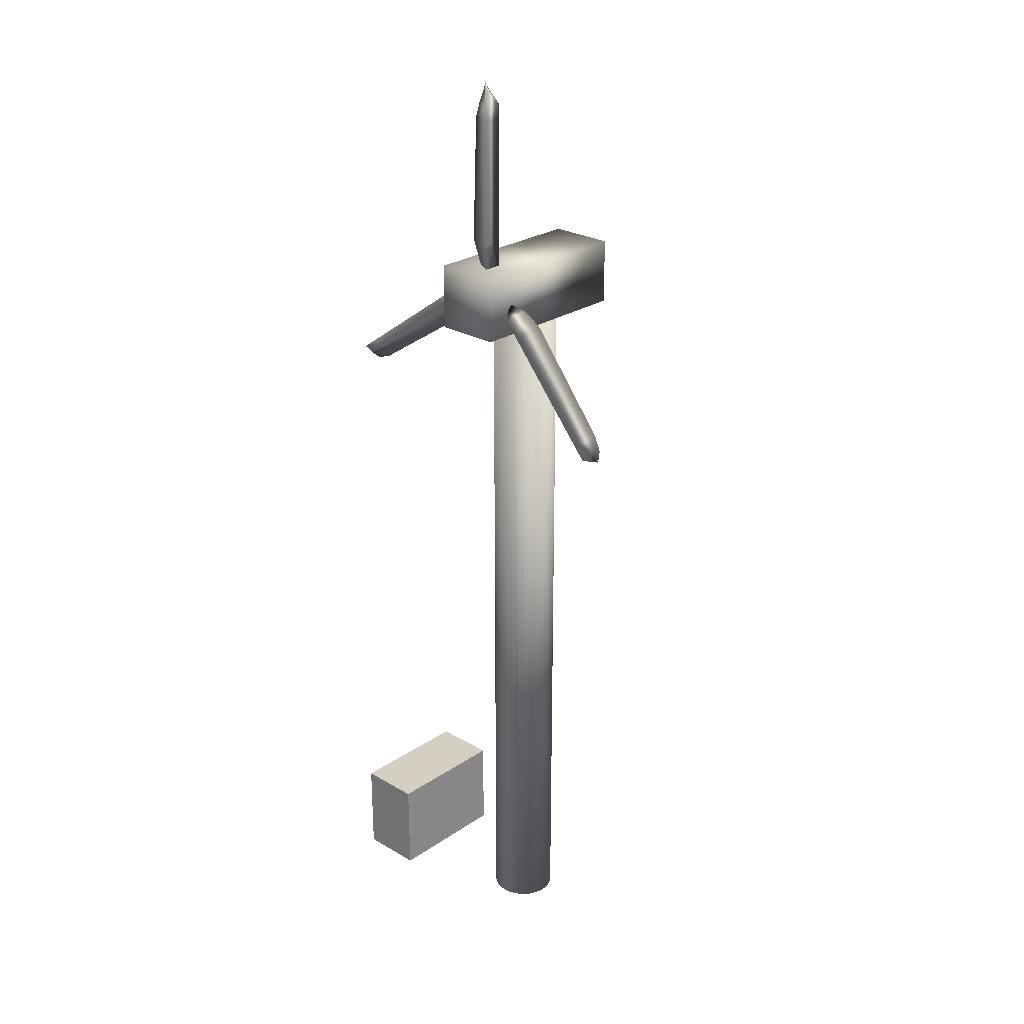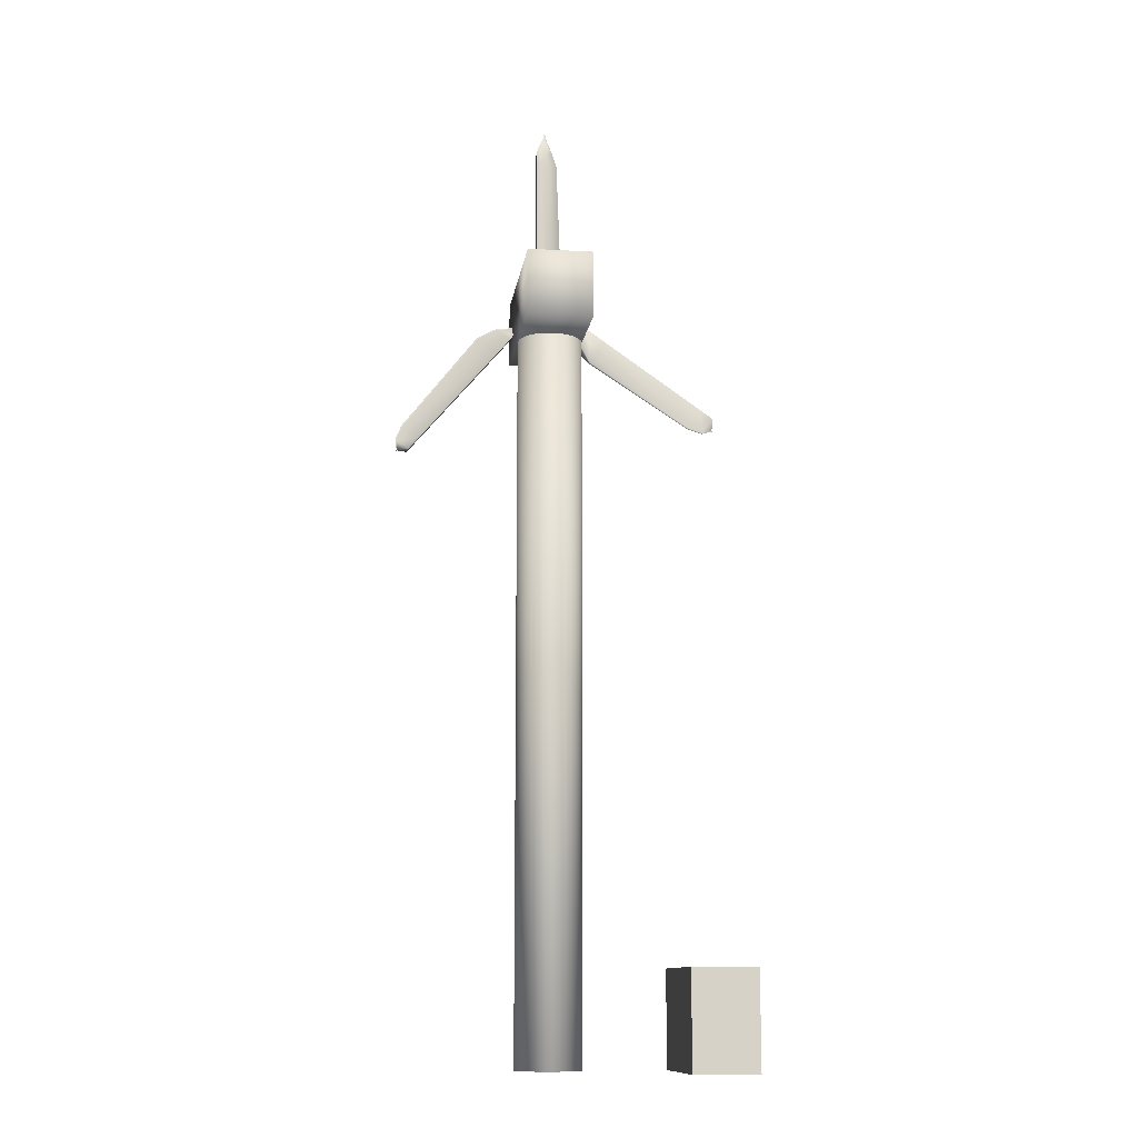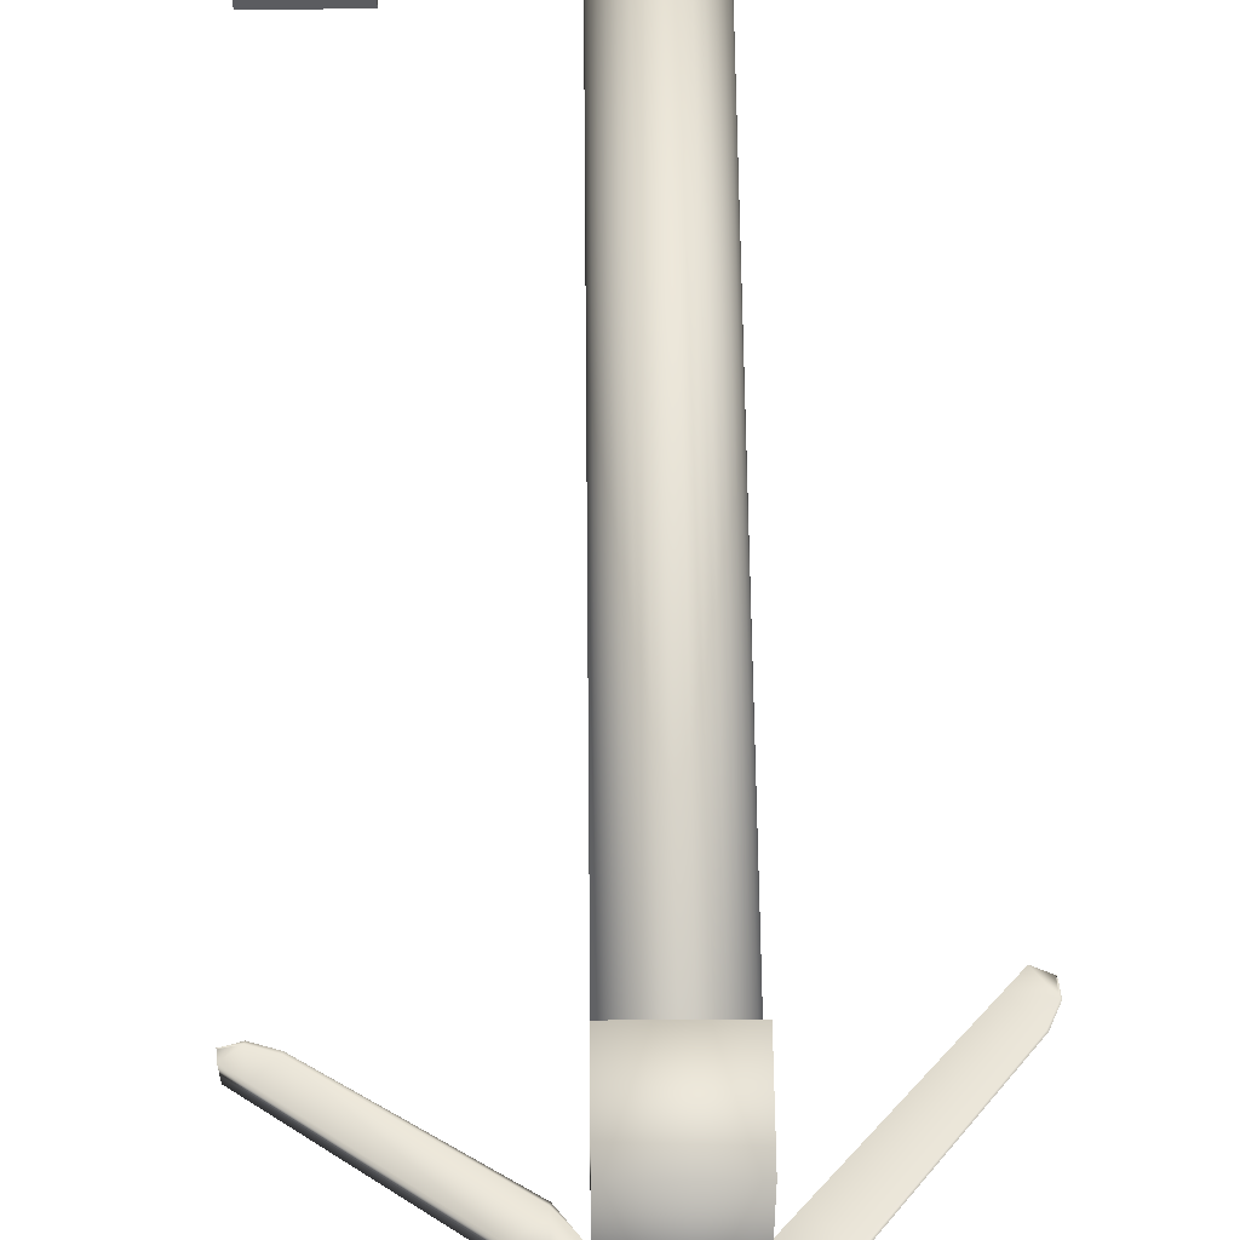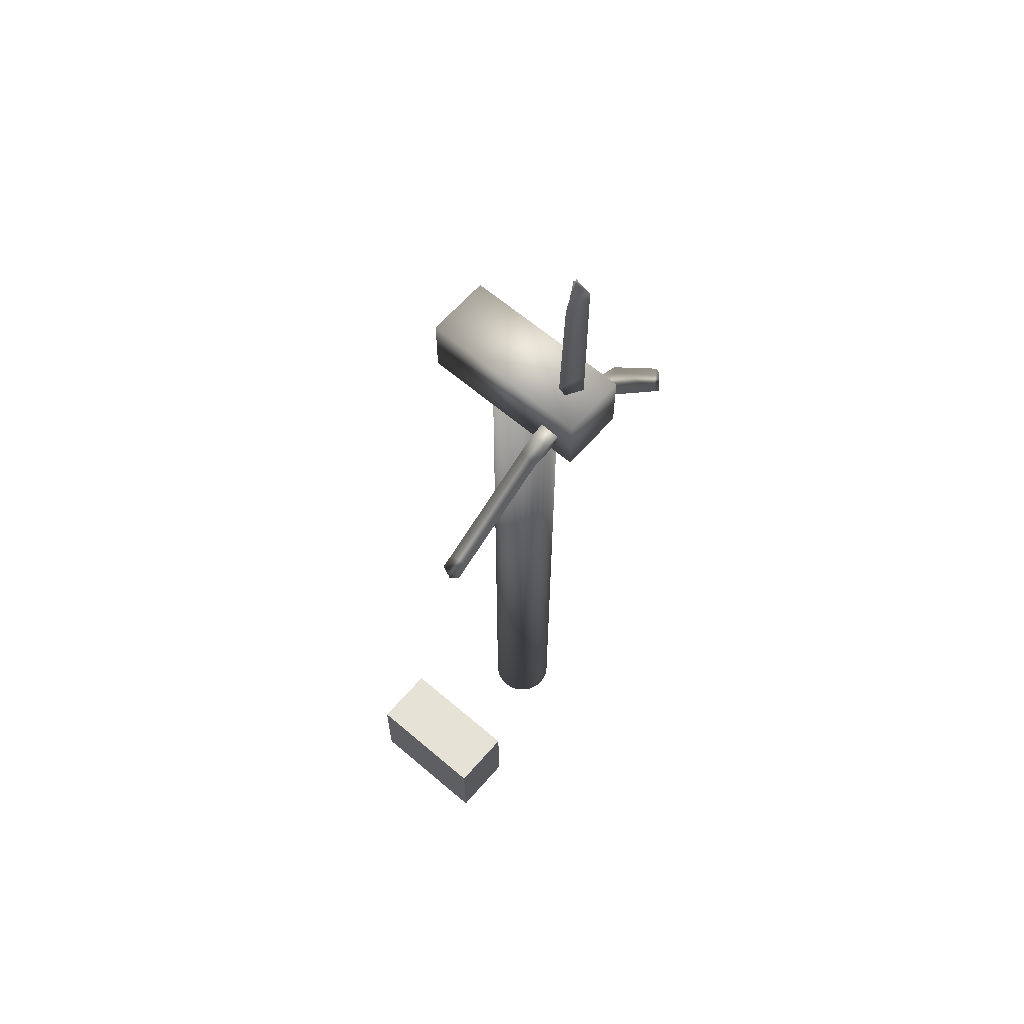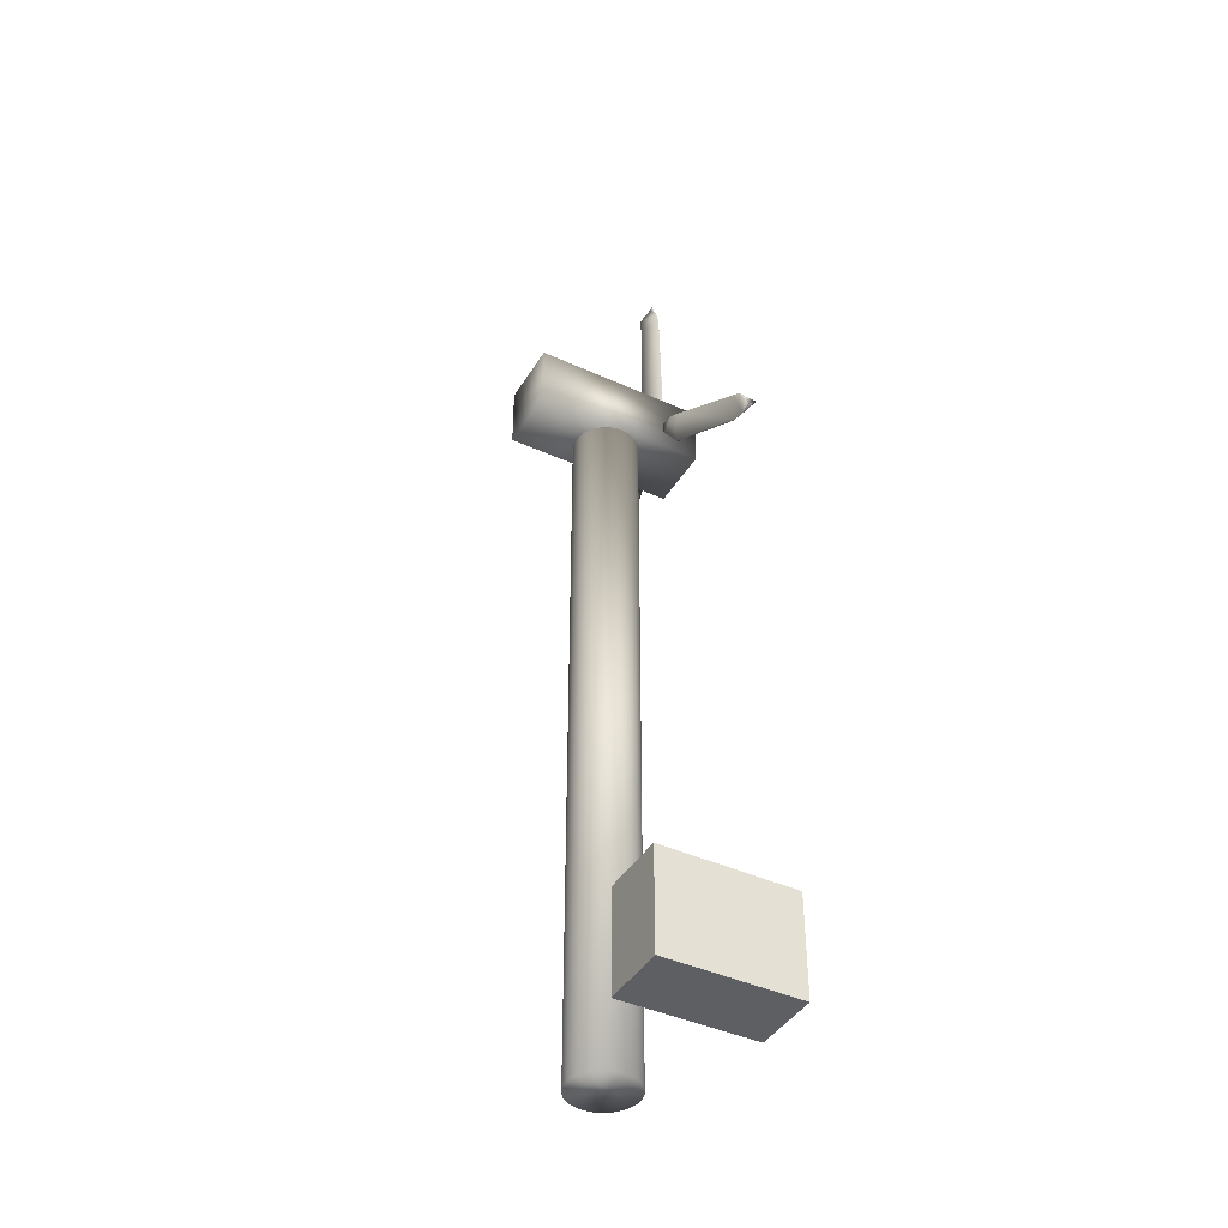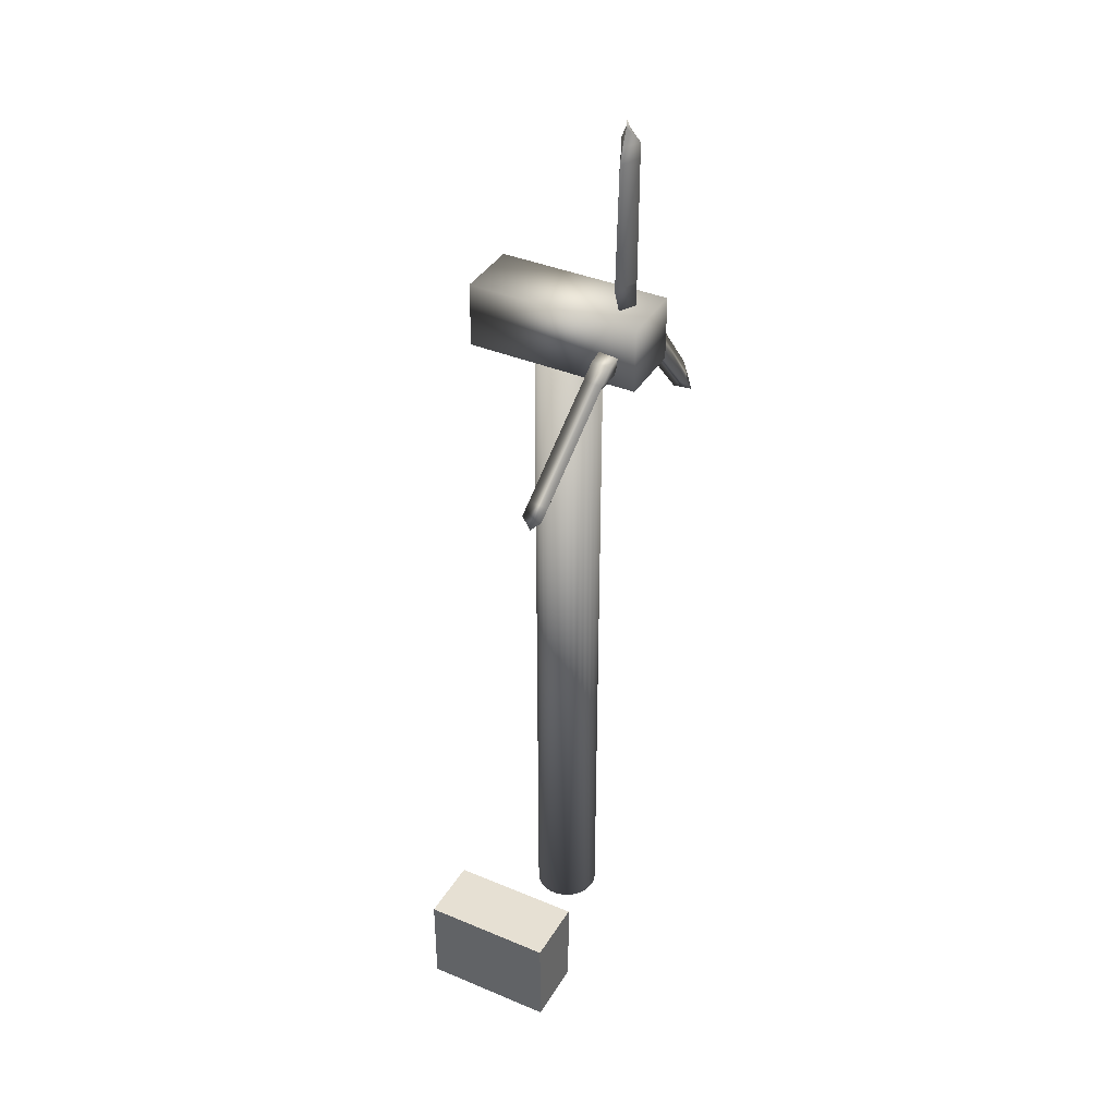
<metadata>
{"format":"obj","ext":"obj","renderer":"f3d","projection":"perspective","resolution":1024,"background":"white","views":[{"elev":25.7,"azim":-137.0,"up":"+Y"},{"elev":-11.9,"azim":-7.7,"up":"+Y"},{"elev":54.9,"azim":179.5,"up":"+Z"},{"elev":62.9,"azim":130.8,"up":"+Y"},{"elev":-41.8,"azim":61.1,"up":"+Y"},{"elev":38.3,"azim":117.9,"up":"+Y"}]}
</metadata>
<code>
o Cube.021
v -31.48 0.04038 -34.06
v -33.48 0.04038 -34.06
v -31.48 3.04 -34.06
v -31.48 0.04038 -38.06
v -33.48 0.04038 -38.06
v -31.48 3.04 -38.06
v -33.48 3.04 -38.06
v -33.48 3.04 -34.06
v -38.33 22.15 -38.59
v -36.33 22.15 -38.58
v -38.33 24.15 -38.59
v -38.35 22.15 -33.29
v -36.35 22.15 -33.28
v -38.35 24.15 -33.29
v -36.35 24.15 -33.28
v -36.33 24.15 -38.58
v -37.06 24.15 -37.7
v -37.56 24.15 -37.99
v -37.07 24.15 -37.69
v -36.77 24.91 -37.7
v -36.78 24.91 -37.69
v -37.56 24.91 -37.99
v -36.92 28.7 -37.7
v -37.06 29.16 -37.7
v -36.92 28.7 -37.69
v -37.56 28.7 -37.99
v -37.56 29.16 -37.99
v -37.56 28.7 -37.4
v -37.56 24.91 -37.4
v -37.56 29.16 -37.4
v -37.07 29.16 -37.69
v -37.36 29.65 -37.64
v -37.36 29.65 -37.75
v -37.27 29.65 -37.69
v -37.32 29.83 -37.68
v -37.32 29.83 -37.71
v -37.3 29.83 -37.69
v -37.3 29.83 -37.69
v -37.27 29.65 -37.7
v -37.56 24.15 -37.4
v -36.33 22.71 -38
v -36.41 23.11 -38.04
v -36.31 22.75 -37.42
v -36.23 22.56 -37.99
v -35.87 22.03 -37.63
v -35.91 23.02 -38.04
v -36.21 22.61 -37.41
v -35.85 22.08 -37.64
v -35.89 23.06 -37.45
v -36.39 23.16 -37.46
v -35.4 22.72 -37.44
v -32.3 20.54 -37.38
v -35.42 22.67 -38.03
v -32.32 20.5 -37.97
v -31.95 20.23 -37.96
v -32.69 19.97 -37.63
v -32.23 19.83 -37.63
v -32.67 20.02 -37.65
v -32.21 19.87 -37.65
v -31.93 20.28 -37.37
v -31.93 19.92 -37.64
v -31.9 19.95 -37.62
v -31.93 19.91 -37.64
v -31.9 19.91 -37.64
v -31.89 19.92 -37.63
v -31.9 19.91 -37.64
v -31.89 19.92 -37.65
v -31.9 19.95 -37.67
v -38.33 23.13 -37.68
v -38.37 22.81 -38
v -38.3 23.1 -37.69
v -38.87 23.06 -37.68
v -39.47 22.73 -37.68
v -38.46 22.71 -38
v -38.84 23.03 -37.69
v -39.44 22.7 -37.69
v -38.43 22.67 -37.42
v -38.34 22.78 -37.42
v -38.84 22.19 -37.42
v -41.3 19.32 -37.44
v -38.87 22.22 -38
v -41.33 19.35 -38.02
v -41.63 19 -38.03
v -41.82 19.76 -37.68
v -42.01 19.32 -37.68
v -41.79 19.73 -37.69
v -41.97 19.29 -37.69
v -41.6 18.97 -37.44
v -41.96 18.97 -37.68
v -41.94 18.96 -37.7
v -41.96 18.97 -37.68
v -41.97 18.95 -37.72
v -41.96 18.95 -37.72
v -41.97 18.95 -37.72
v -41.96 18.95 -37.72
v -41.94 18.96 -37.73
v -37.35 0.1088 -36.97
v -37.15 0.1088 -36.95
v -37.35 22.11 -36.97
v -37.54 0.1088 -36.95
v -37.73 0.1088 -36.9
v -37.54 22.11 -36.95
v -37.73 22.11 -36.9
v -37.9 22.11 -36.8
v -38.05 22.11 -36.68
v -37.9 0.1088 -36.8
v -38.05 0.1088 -36.68
v -38.18 0.1088 -36.53
v -38.27 0.1088 -36.36
v -38.18 22.11 -36.53
v -38.27 22.11 -36.36
v -38.33 22.11 -36.17
v -38.35 22.11 -35.97
v -38.33 0.1088 -36.17
v -38.35 0.1088 -35.97
v -38.33 0.1088 -35.78
v -38.27 0.1088 -35.59
v -38.33 22.11 -35.78
v -38.27 22.11 -35.59
v -38.18 22.11 -35.42
v -38.05 22.11 -35.27
v -38.18 0.1088 -35.42
v -38.05 0.1088 -35.27
v -37.9 0.1088 -35.14
v -37.73 0.1088 -35.05
v -37.9 22.11 -35.14
v -37.73 22.11 -35.05
v -37.54 22.11 -34.99
v -37.35 22.11 -34.97
v -37.54 0.1088 -34.99
v -37.35 0.1088 -34.97
v -37.15 0.1088 -34.99
v -36.96 0.1088 -35.05
v -37.15 22.11 -34.99
v -36.96 22.11 -35.05
v -36.79 22.11 -35.14
v -36.64 22.11 -35.27
v -36.79 0.1088 -35.14
v -36.64 0.1088 -35.27
v -36.51 0.1088 -35.42
v -36.42 0.1088 -35.59
v -36.51 22.11 -35.42
v -36.42 22.11 -35.59
v -36.37 22.11 -35.78
v -36.35 22.11 -35.97
v -36.37 0.1088 -35.78
v -36.35 0.1088 -35.97
v -36.37 0.1088 -36.17
v -36.42 0.1088 -36.36
v -36.37 22.11 -36.17
v -36.42 22.11 -36.36
v -36.51 22.11 -36.53
v -36.64 22.11 -36.68
v -36.51 0.1088 -36.53
v -36.64 0.1088 -36.68
v -36.79 0.1088 -36.8
v -36.96 0.1088 -36.9
v -36.79 22.11 -36.8
v -36.96 22.11 -36.9
v -37.15 22.11 -36.95
f 2 5 4 1
f 1 3 8 2
f 4 6 3 1
f 5 7 6 4
f 7 8 3 6
f 2 8 7 5
f 10 13 12 9
f 9 11 16 10
f 12 14 11 9
f 13 15 14 12
f 15 16 11 14
f 10 16 15 13
f 17 20 22 18
f 18 40 19 17
f 19 21 20 17
f 21 25 23 20
f 20 23 26 22
f 25 31 24 23
f 23 24 27 26
f 22 26 28 29
f 26 27 30 28
f 29 28 25 21
f 28 30 31 25
f 30 27 33 32
f 31 30 32 34
f 32 33 36 35
f 34 32 35 37
f 35 36 38 37
f 39 34 37 38
f 33 39 38 36
f 27 24 39 33
f 24 31 34 39
f 18 22 29 40
f 40 29 21 19
f 41 44 46 42
f 42 50 43 41
f 43 47 44 41
f 44 45 53 46
f 47 48 45 44
f 50 49 47 43
f 49 51 48 47
f 42 46 49 50
f 46 53 51 49
f 53 54 52 51
f 51 52 58 48
f 45 56 54 53
f 54 55 60 52
f 56 57 55 54
f 58 59 57 56
f 48 58 56 45
f 52 60 59 58
f 59 60 62 61
f 57 59 61 63
f 61 62 65 64
f 63 61 64 66
f 65 67 66 64
f 68 63 66 67
f 62 68 67 65
f 55 57 63 68
f 60 55 68 62
f 69 72 74 70
f 70 78 71 69
f 71 75 72 69
f 72 73 81 74
f 75 76 73 72
f 78 77 75 71
f 77 79 76 75
f 70 74 77 78
f 74 81 79 77
f 81 82 80 79
f 79 80 86 76
f 73 84 82 81
f 82 83 88 80
f 84 85 83 82
f 86 87 85 84
f 76 86 84 73
f 80 88 87 86
f 87 88 90 89
f 85 87 89 91
f 89 90 93 92
f 91 89 92 94
f 93 95 94 92
f 96 91 94 95
f 90 96 95 93
f 83 85 91 96
f 88 83 96 90
f 97 98 157 156 155 154 149 148 147 146 141 140 139 138 133 132 131 130 125 124 123 122 117 116 115 114 109 108 107 106 101 100
f 97 99 160 98
f 100 102 99 97
f 101 103 102 100
f 160 99 102 103 104 105 110 111 112 113 118 119 120 121 126 127 128 129 134 135 136 137 142 143 144 145 150 151 152 153 158 159
f 106 104 103 101
f 107 105 104 106
f 108 110 105 107
f 109 111 110 108
f 114 112 111 109
f 115 113 112 114
f 116 118 113 115
f 117 119 118 116
f 122 120 119 117
f 123 121 120 122
f 124 126 121 123
f 125 127 126 124
f 130 128 127 125
f 131 129 128 130
f 132 134 129 131
f 133 135 134 132
f 138 136 135 133
f 139 137 136 138
f 140 142 137 139
f 141 143 142 140
f 146 144 143 141
f 147 145 144 146
f 148 150 145 147
f 149 151 150 148
f 154 152 151 149
f 155 153 152 154
f 156 158 153 155
f 157 159 158 156
f 98 160 159 157

</code>
